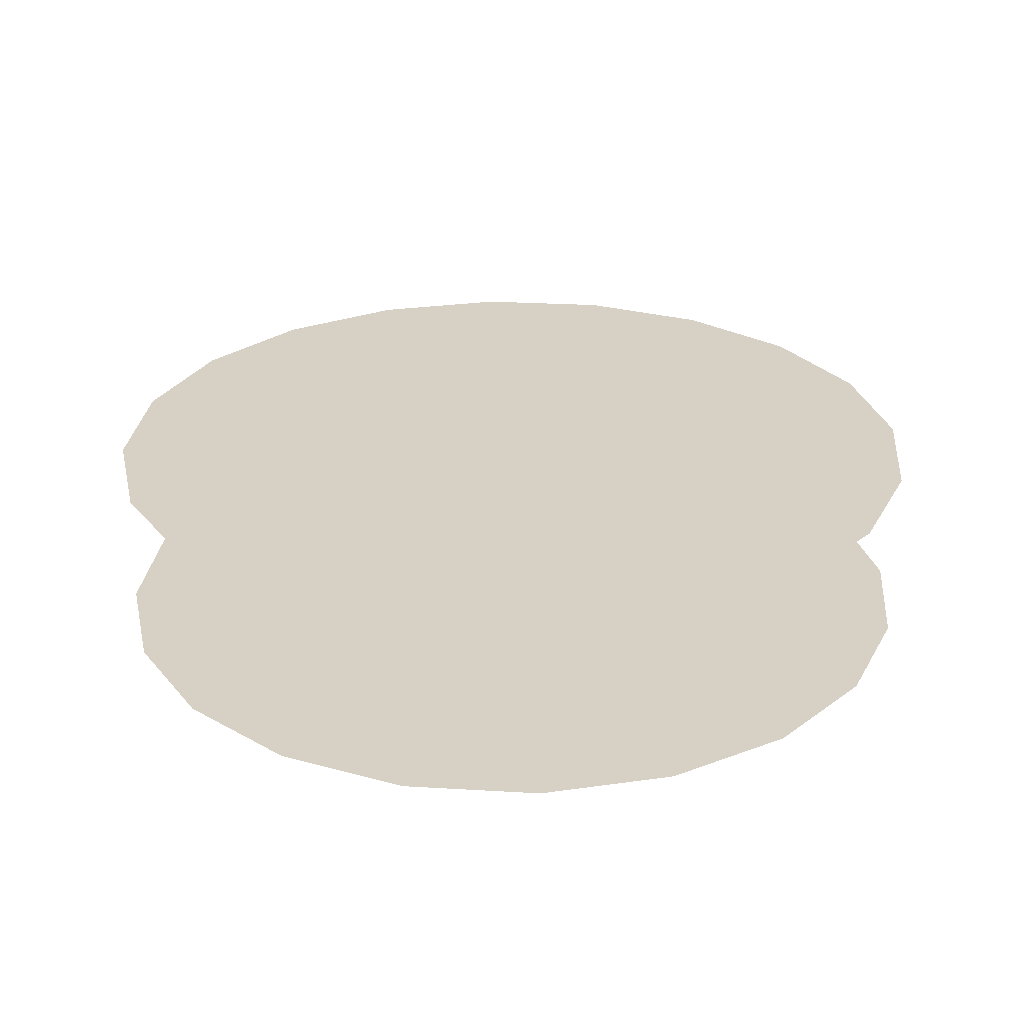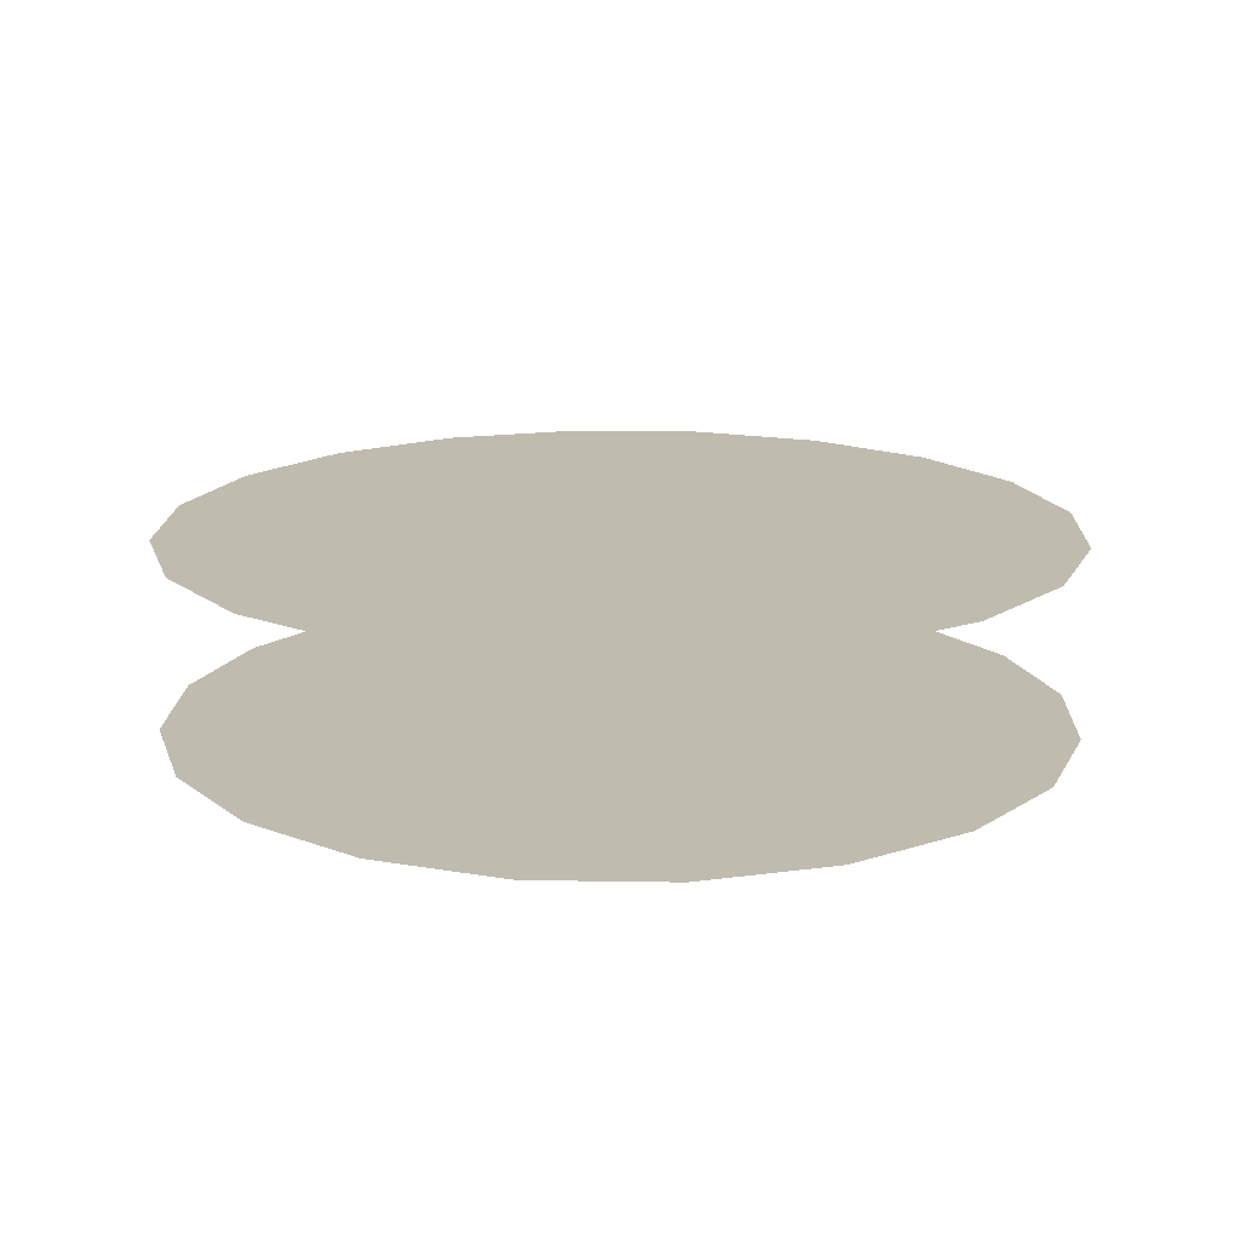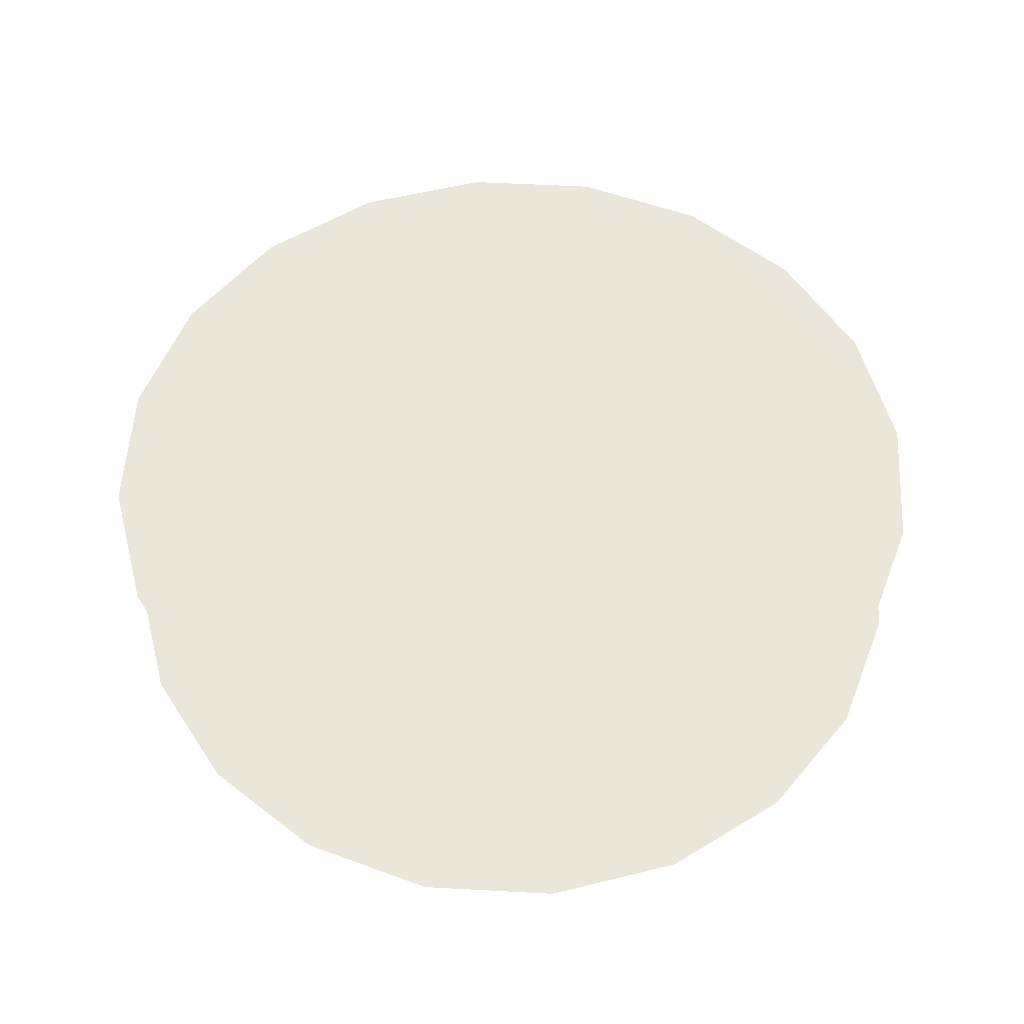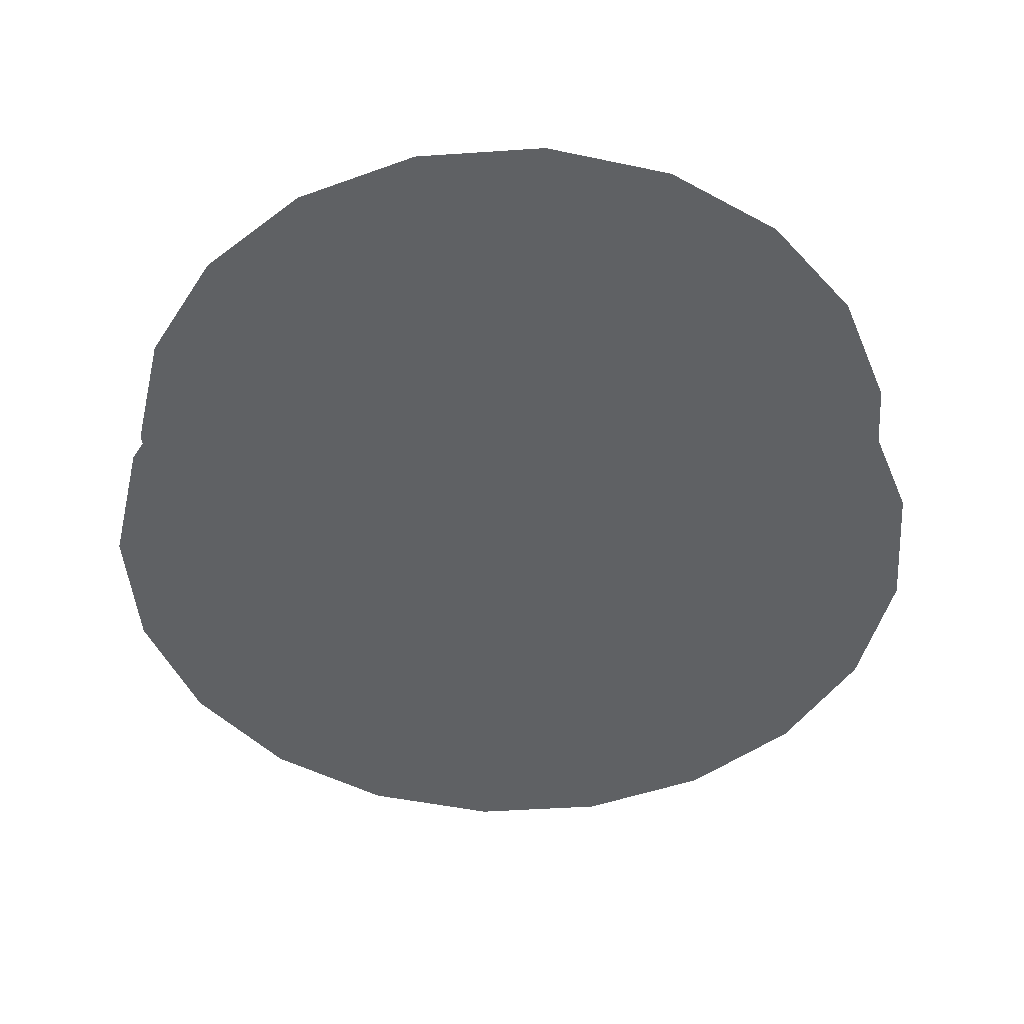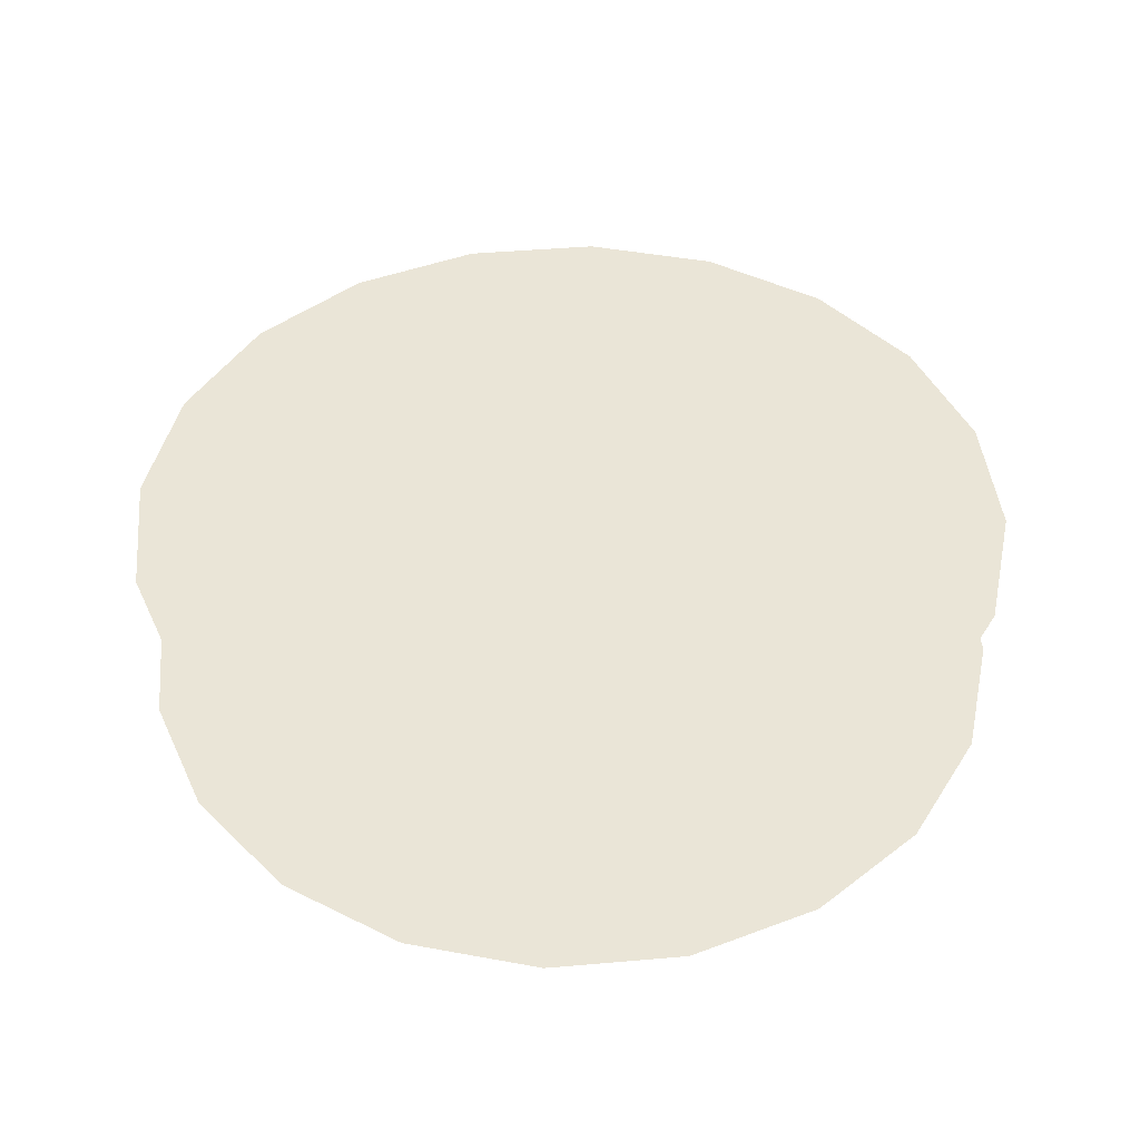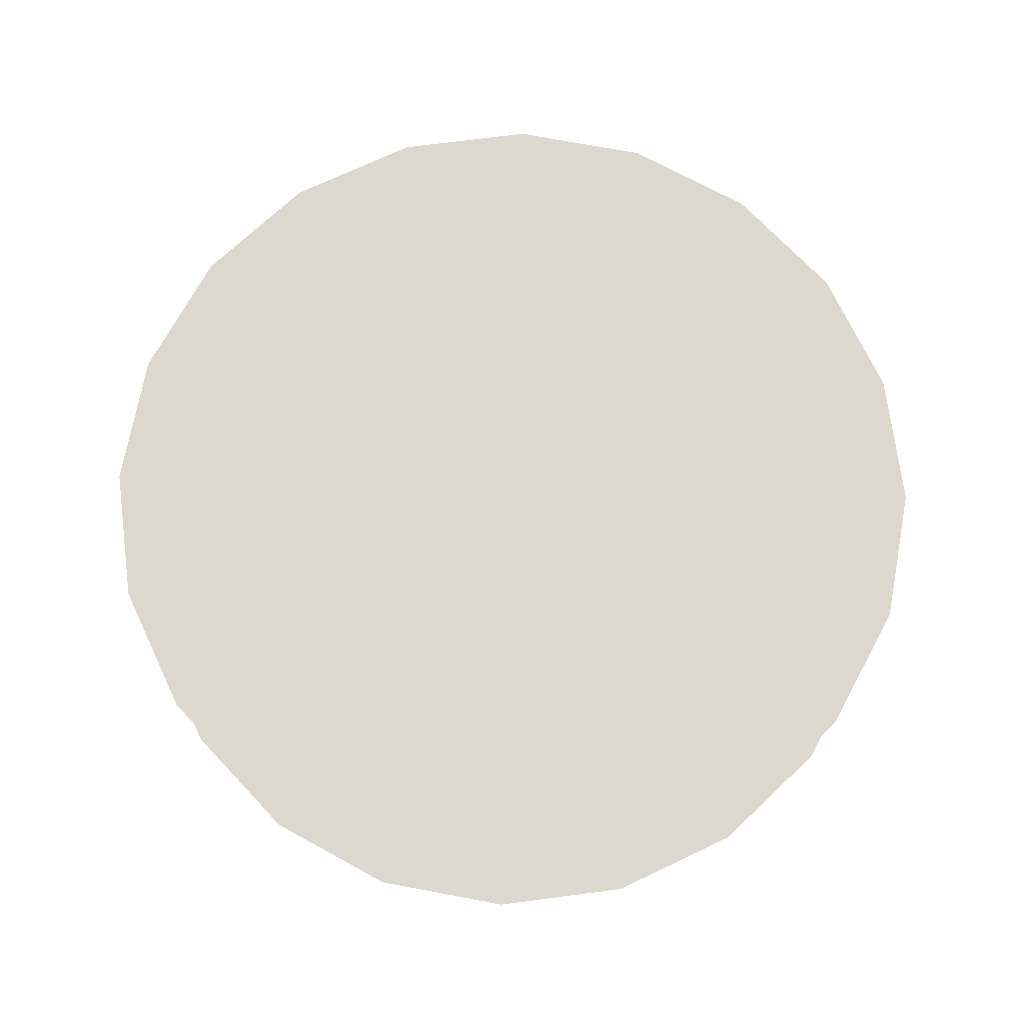
<metadata>
{"format":"obj","ext":"obj","renderer":"f3d","projection":"perspective","resolution":1024,"background":"white","views":[{"elev":26.6,"azim":68.3,"up":"+Y"},{"elev":16.2,"azim":-115.0,"up":"+Y"},{"elev":54.7,"azim":-5.7,"up":"+Y"},{"elev":-46.4,"azim":13.4,"up":"+Y"},{"elev":44.1,"azim":-104.8,"up":"+Y"},{"elev":72.3,"azim":109.6,"up":"+Y"}]}
</metadata>
<code>
g default
v 1.68 -0.3719 -0.546
v 1.429 -0.3719 -1.039
v 1.039 -0.3719 -1.429
v 0.546 -0.3719 -1.68
v 0 -0.3719 -1.767
v -0.546 -0.3719 -1.68
v -1.039 -0.3719 -1.429
v -1.429 -0.3719 -1.039
v -1.68 -0.3719 -0.546
v -1.767 -0.3719 0
v -1.68 -0.3719 0.546
v -1.429 -0.3719 1.039
v -1.039 -0.3719 1.429
v -0.546 -0.3719 1.68
v -0 -0.3719 1.767
v 0.546 -0.3719 1.68
v 1.039 -0.3719 1.429
v 1.429 -0.3719 1.039
v 1.68 -0.3719 0.546
v 1.767 -0.3719 0
v 1.68 0.3719 -0.546
v 1.429 0.3719 -1.039
v 1.039 0.3719 -1.429
v 0.546 0.3719 -1.68
v 0 0.3719 -1.767
v -0.546 0.3719 -1.68
v -1.039 0.3719 -1.429
v -1.429 0.3719 -1.039
v -1.68 0.3719 -0.546
v -1.767 0.3719 0
v -1.68 0.3719 0.546
v -1.429 0.3719 1.039
v -1.039 0.3719 1.429
v -0.546 0.3719 1.68
v -0 0.3719 1.767
v 0.546 0.3719 1.68
v 1.039 0.3719 1.429
v 1.429 0.3719 1.039
v 1.68 0.3719 0.546
v 1.767 0.3719 0
v 0 -0.3719 0
v 0 0.3719 0
g pCylinder1
f 1 2 22 21
f 2 3 23 22
f 3 4 24 23
f 4 5 25 24
f 5 6 26 25
f 6 7 27 26
f 7 8 28 27
f 8 9 29 28
f 9 10 30 29
f 10 11 31 30
f 11 12 32 31
f 12 13 33 32
f 13 14 34 33
f 14 15 35 34
f 15 16 36 35
f 16 17 37 36
f 17 18 38 37
f 18 19 39 38
f 19 20 40 39
f 20 1 21 40
f 2 1 41
f 3 2 41
f 4 3 41
f 5 4 41
f 6 5 41
f 7 6 41
f 8 7 41
f 9 8 41
f 10 9 41
f 11 10 41
f 12 11 41
f 13 12 41
f 14 13 41
f 15 14 41
f 16 15 41
f 17 16 41
f 18 17 41
f 19 18 41
f 20 19 41
f 1 20 41
f 21 22 42
f 22 23 42
f 23 24 42
f 24 25 42
f 25 26 42
f 26 27 42
f 27 28 42
f 28 29 42
f 29 30 42
f 30 31 42
f 31 32 42
f 32 33 42
f 33 34 42
f 34 35 42
f 35 36 42
f 36 37 42
f 37 38 42
f 38 39 42
f 39 40 42
f 40 21 42

</code>
